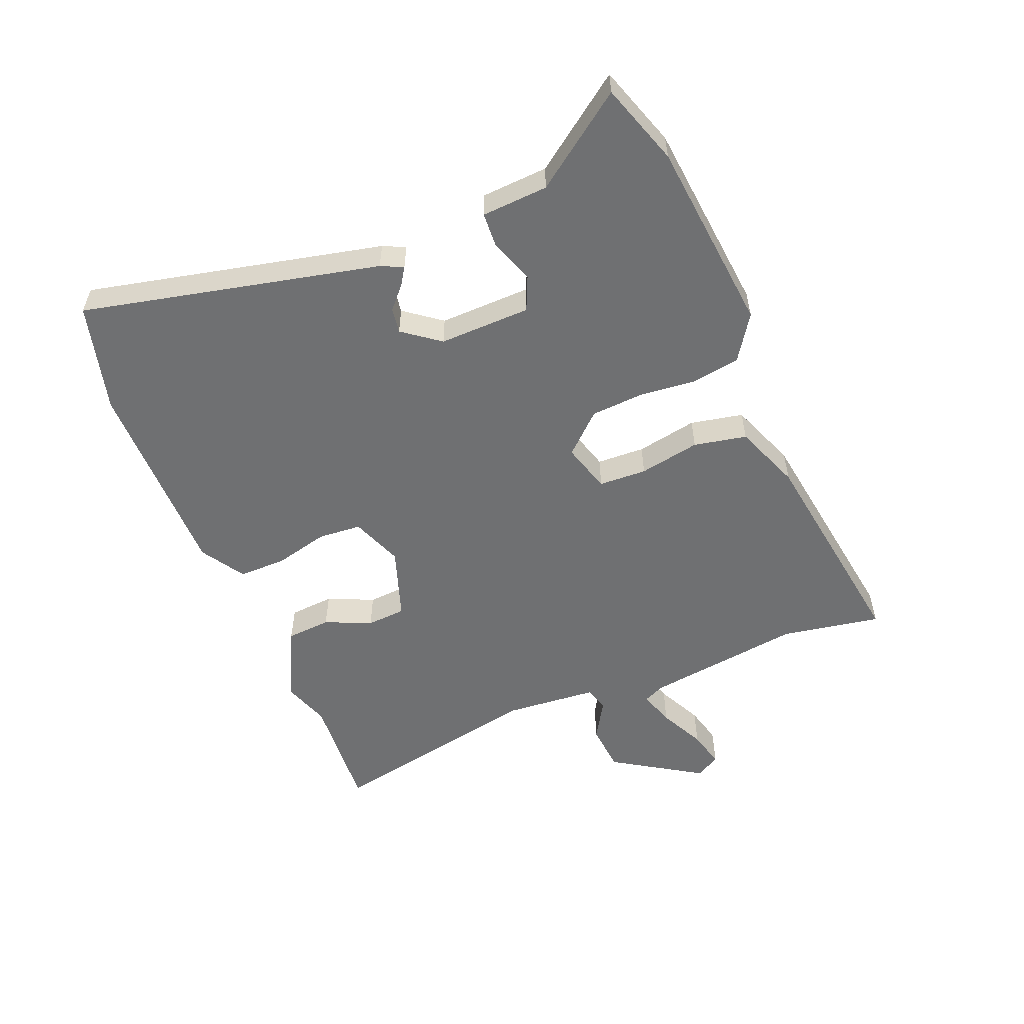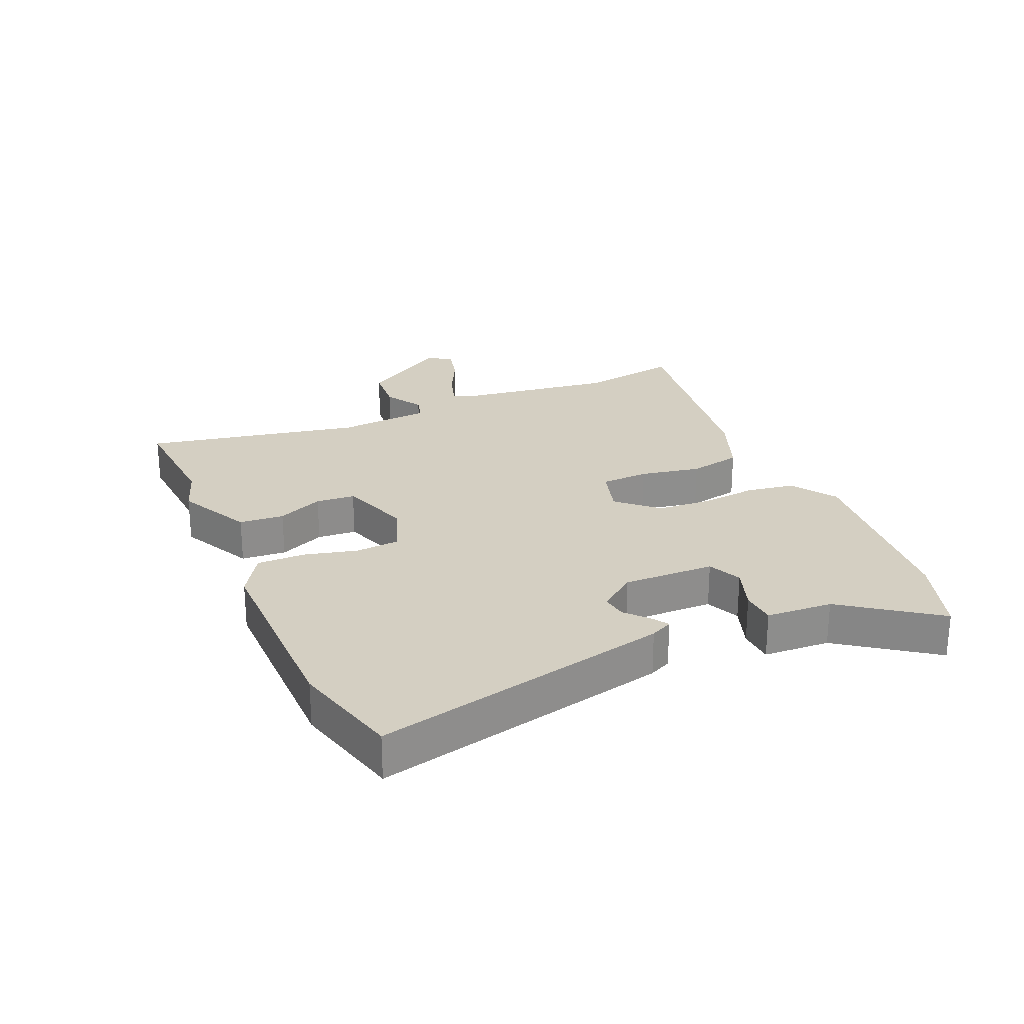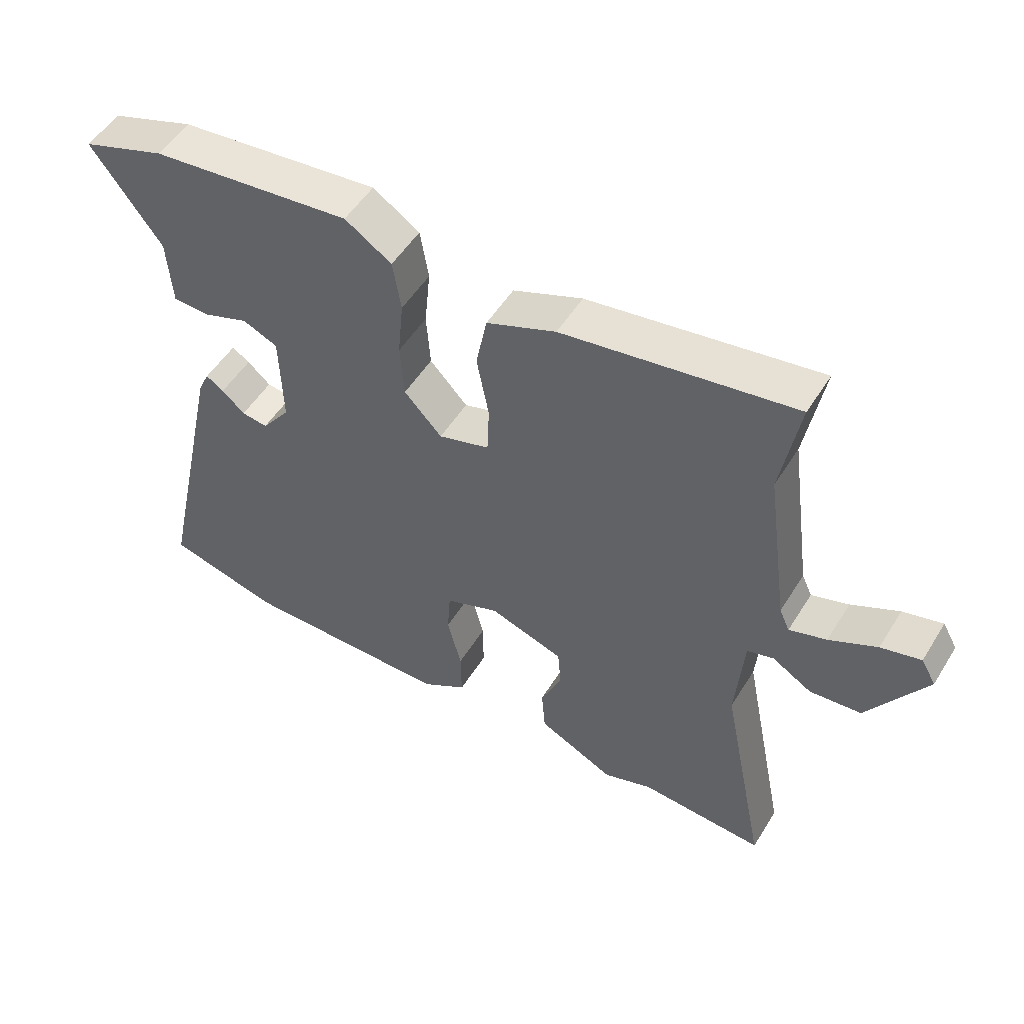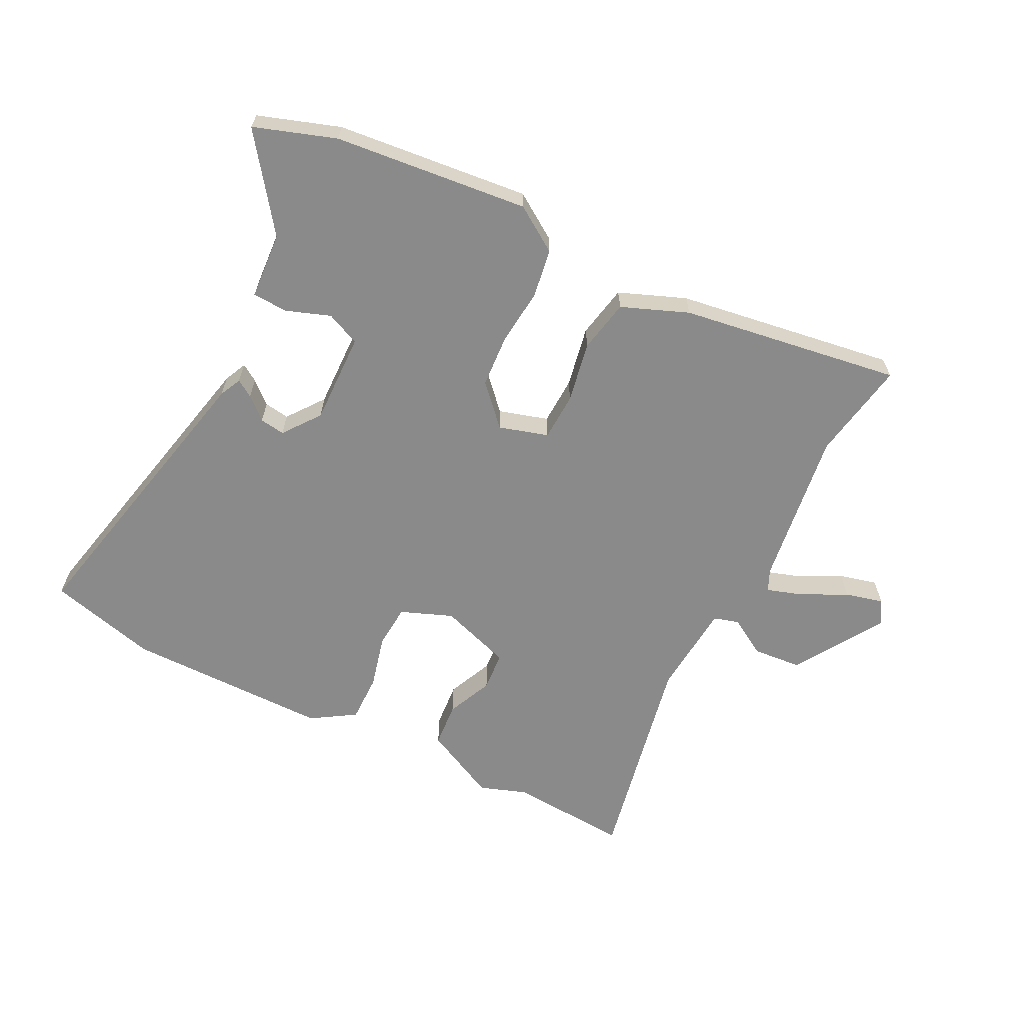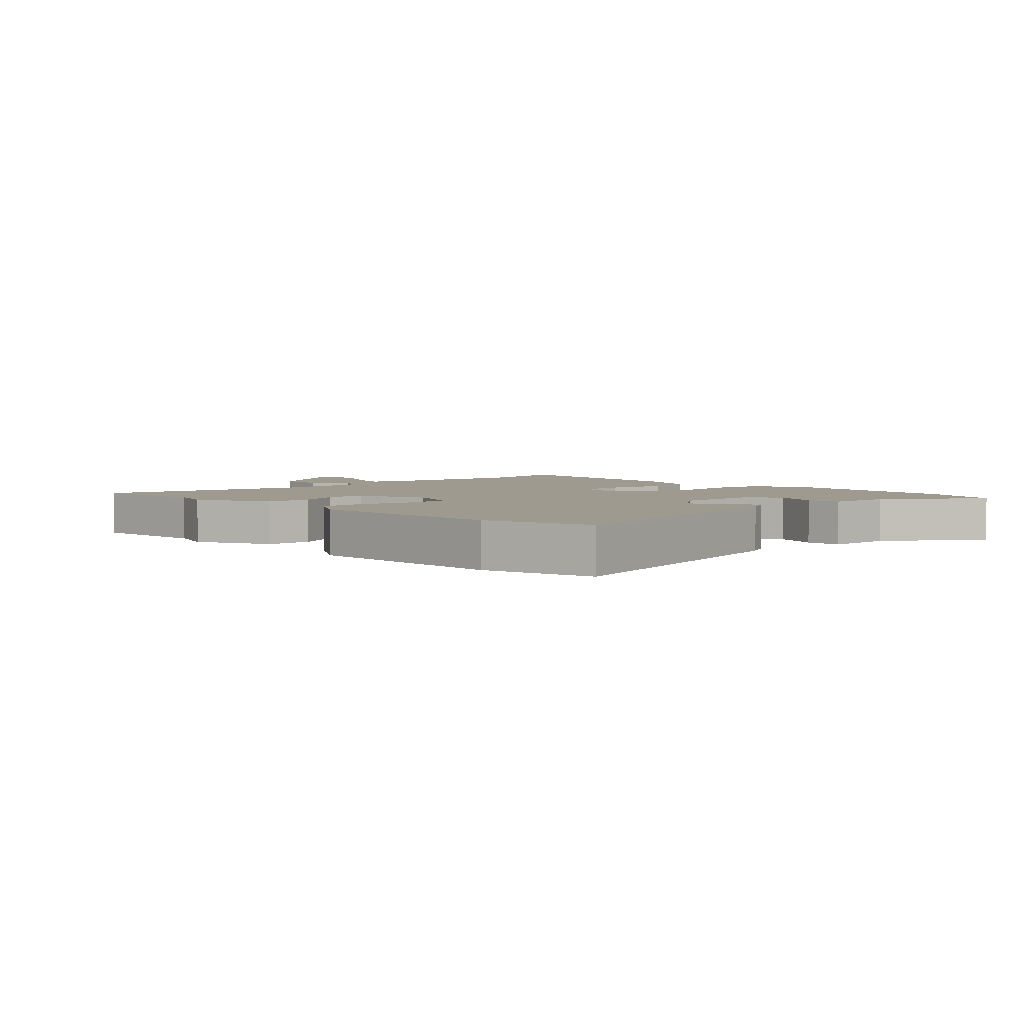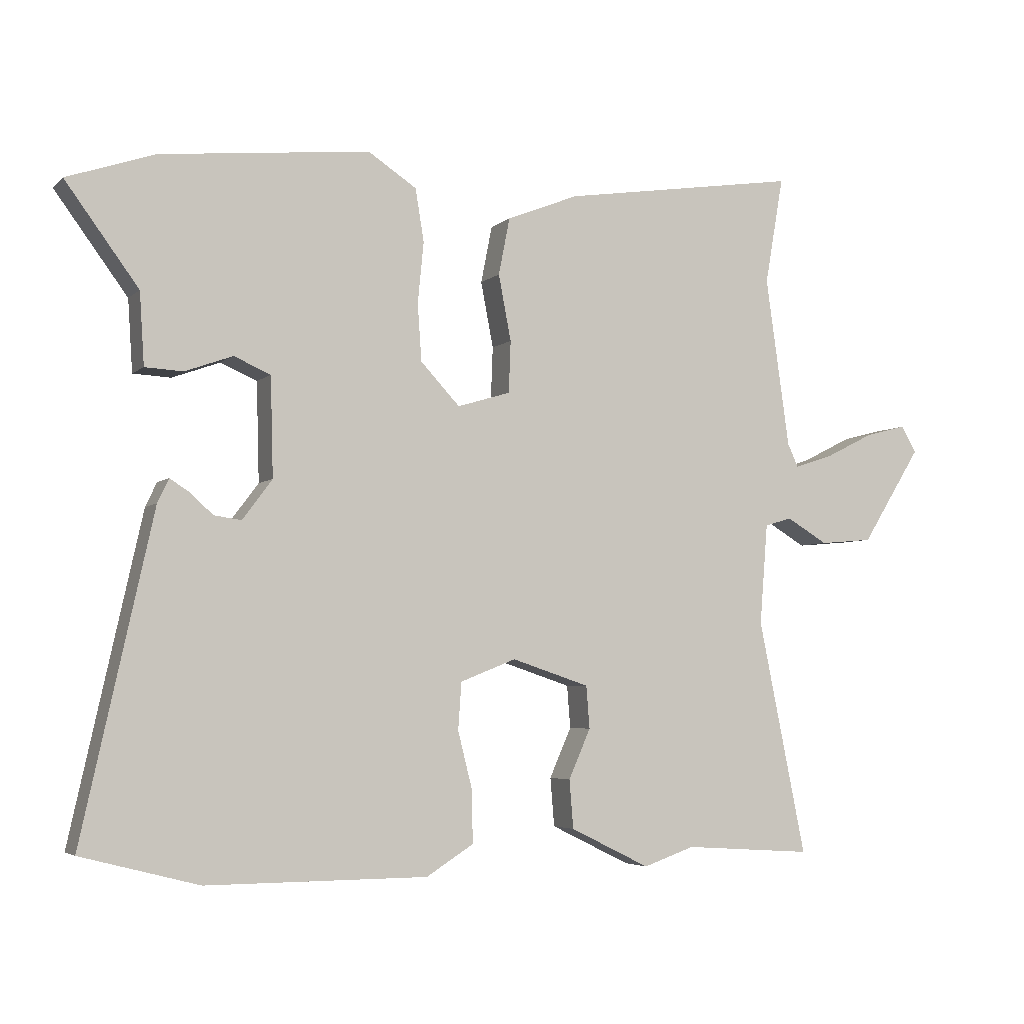
<metadata>
{"format":"obj","ext":"obj","renderer":"f3d","projection":"perspective","resolution":1024,"background":"white","views":[{"elev":-54.9,"azim":-68.0,"up":"+Y"},{"elev":25.4,"azim":-113.9,"up":"+Y"},{"elev":52.0,"azim":31.1,"up":"+Z"},{"elev":-63.5,"azim":-26.8,"up":"+Y"},{"elev":3.7,"azim":-134.6,"up":"+Y"},{"elev":-4.4,"azim":-22.9,"up":"+Z"}]}
</metadata>
<code>
v -0.42 0.07 -0.521
v -0.597 0.07 -0.475
v -0.49 0.07 0.008
v -0.473 0.07 0.044
v -0.445 0.07 0.026
v -0.409 0.07 -0.006
v -0.368 0.07 -0.012
v -0.323 0.07 0.048
v -0.327 0.07 0.197
v -0.382 0.07 0.221
v -0.454 0.07 0.195
v -0.511 0.07 0.198
v -0.518 0.07 0.306
v -0.628 0.07 0.456
v -0.496 0.07 0.501
v -0.181 0.07 0.534
v -0.108 0.07 0.486
v -0.095 0.07 0.407
v -0.104 0.07 0.315
v -0.098 0.07 0.229
v -0.039 0.07 0.166
v 0.041 0.07 0.19
v 0.044 0.07 0.268
v 0.025 0.07 0.367
v 0.042 0.07 0.453
v 0.15 0.07 0.496
v 0.509 0.07 0.551
v 0.481 0.07 0.389
v 0.517 0.07 0.133
v 0.533 0.07 0.098
v 0.591 0.07 0.117
v 0.665 0.07 0.154
v 0.727 0.07 0.17
v 0.75 0.07 0.13
v 0.66 0.07 -0.014
v 0.58 0.07 -0.021
v 0.518 0.07 0.016
v 0.477 0.07 0.004
v 0.465 0.07 -0.148
v 0.537 0.07 -0.502
v 0.342 0.07 -0.489
v 0.265 0.07 -0.516
v 0.145 0.07 -0.457
v 0.139 0.07 -0.384
v 0.172 0.07 -0.309
v 0.167 0.07 -0.245
v 0.05 0.07 -0.206
v -0.034 0.07 -0.239
v -0.039 0.07 -0.31
v -0.017 0.07 -0.397
v -0.016 0.07 -0.475
v -0.087 0.07 -0.52
v -0.42 0 -0.521
v -0.597 0 -0.475
v -0.49 0 0.008
v -0.473 0 0.044
v -0.445 0 0.026
v -0.409 0 -0.006
v -0.368 0 -0.012
v -0.323 0 0.048
v -0.327 0 0.197
v -0.382 0 0.221
v -0.454 0 0.195
v -0.511 0 0.198
v -0.518 0 0.306
v -0.628 0 0.456
v -0.496 0 0.501
v -0.181 0 0.534
v -0.108 0 0.486
v -0.095 0 0.407
v -0.104 0 0.315
v -0.098 0 0.229
v -0.039 0 0.166
v 0.041 0 0.19
v 0.044 0 0.268
v 0.025 0 0.367
v 0.042 0 0.453
v 0.15 0 0.496
v 0.509 0 0.551
v 0.481 0 0.389
v 0.517 0 0.133
v 0.533 0 0.098
v 0.591 0 0.117
v 0.665 0 0.154
v 0.727 0 0.17
v 0.75 0 0.13
v 0.66 0 -0.014
v 0.58 0 -0.021
v 0.518 0 0.016
v 0.477 0 0.004
v 0.465 0 -0.148
v 0.537 0 -0.502
v 0.342 0 -0.489
v 0.265 0 -0.516
v 0.145 0 -0.457
v 0.139 0 -0.384
v 0.172 0 -0.309
v 0.167 0 -0.245
v 0.05 0 -0.206
v -0.034 0 -0.239
v -0.039 0 -0.31
v -0.017 0 -0.397
v -0.016 0 -0.475
v -0.087 0 -0.52
f 49 50 51 52
f 48 49 52 1
f 42 43 44 45
f 41 42 45 46
f 39 40 41 46
f 38 39 46 47
f 34 35 36 37
f 34 37 38
f 31 32 33 34
f 30 31 34 38
f 29 30 38 47
f 25 26 27 28
f 23 24 25 28
f 22 23 28 29
f 21 22 29 47
f 16 17 18 19
f 16 19 20
f 13 14 15 16
f 13 16 20
f 10 11 12 13
f 9 10 13 20
f 8 9 20 21
f 3 4 5 6
f 1 2 3 6
f 48 1 6 7
f 21 47 48
f 7 8 21 48
f 104 103 102 101
f 53 104 101 100
f 97 96 95 94
f 98 97 94 93
f 98 93 92 91
f 99 98 91 90
f 89 88 87 86
f 90 89 86
f 86 85 84 83
f 90 86 83 82
f 99 90 82 81
f 80 79 78 77
f 80 77 76 75
f 81 80 75 74
f 99 81 74 73
f 71 70 69 68
f 72 71 68
f 68 67 66 65
f 72 68 65
f 65 64 63 62
f 72 65 62 61
f 73 72 61 60
f 58 57 56 55
f 58 55 54 53
f 59 58 53 100
f 100 99 73
f 100 73 60 59
f 1 53 54 2
f 2 54 55 3
f 3 55 56 4
f 4 56 57 5
f 5 57 58 6
f 6 58 59 7
f 7 59 60 8
f 8 60 61 9
f 9 61 62 10
f 10 62 63 11
f 11 63 64 12
f 12 64 65 13
f 13 65 66 14
f 14 66 67 15
f 15 67 68 16
f 16 68 69 17
f 17 69 70 18
f 18 70 71 19
f 19 71 72 20
f 20 72 73 21
f 21 73 74 22
f 22 74 75 23
f 23 75 76 24
f 24 76 77 25
f 25 77 78 26
f 26 78 79 27
f 27 79 80 28
f 28 80 81 29
f 29 81 82 30
f 30 82 83 31
f 31 83 84 32
f 32 84 85 33
f 33 85 86 34
f 34 86 87 35
f 35 87 88 36
f 36 88 89 37
f 37 89 90 38
f 38 90 91 39
f 39 91 92 40
f 40 92 93 41
f 41 93 94 42
f 42 94 95 43
f 43 95 96 44
f 44 96 97 45
f 45 97 98 46
f 46 98 99 47
f 47 99 100 48
f 48 100 101 49
f 49 101 102 50
f 50 102 103 51
f 51 103 104 52
f 52 104 53 1

</code>
